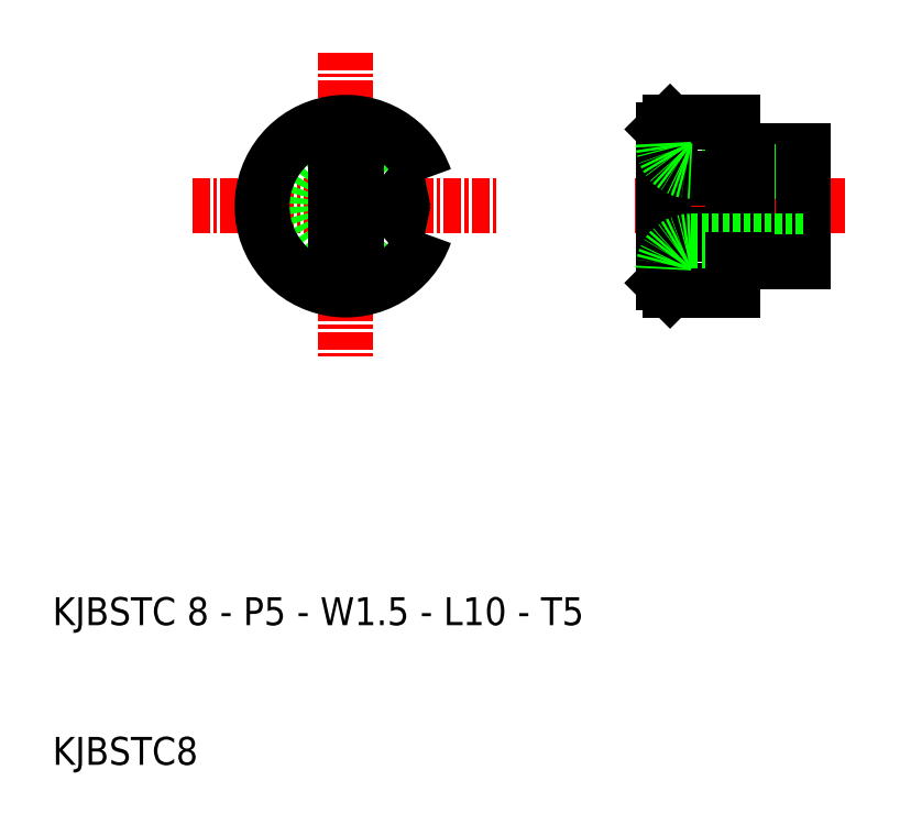
<metadata>
{"format":"dxf","ext":"dxf","renderer":"ezdxf+matplotlib","layout":"modelspace","background":"white","min_lineweight":24,"dpi":150}
</metadata>
<code>
0
SECTION
2
ENTITIES
0
LINE
8
0
10
59.7
20
54
30
0
11
63.7
21
54
31
0
0
LINE
8
CENTER
10
51.7
20
50
30
0
11
66.7
21
50
31
0
0
LINE
8
0
10
63.7
20
52.5
30
0
11
55.7
21
52.5
31
0
0
LINE
8
0
10
58.7
20
54
30
0
11
58.7
21
56
31
0
0
LINE
8
0
10
54.2
20
56
30
0
11
54.2
21
51.98
31
0
0
LINE
8
0
10
53.7
20
55.5
30
0
11
53.7
21
50
31
0
0
LINE
8
0
10
53.7
20
51.98
30
0
11
58.7
21
51.98
31
0
0
LINE
8
0
10
54.2
20
56
30
0
11
53.7
21
55.5
31
0
0
LINE
8
0
10
54.2
20
56
30
0
11
58.7
21
56
31
0
0
LINE
8
0
10
63.7
20
54
30
0
11
63.7
21
50
31
0
0
LINE
8
CENTER
10
20
20
50
30
0
11
42
21
50
31
0
0
LINE
8
CENTER
10
31
20
61
30
0
11
31
21
39
31
0
0
TEXT
8
0
10
10
20
20
30
0
40
2
1
KJBSTC 8 - P5 - W1.5 - L10 - T5
0
TEXT
8
0
10
10
20
10
30
0
40
2
1
KJBSTC8
0
CIRCLE
8
0
10
31
20
50
30
0
40
4
0
ARC
8
0
10
31
20
50
30
0
40
6
50
19.19
51
340.8
0
LINE
8
0
10
58.7
20
54
30
0
11
58.7
21
50
31
0
0
LINE
8
0
10
59.7
20
54
30
0
11
59.7
21
50
31
0
0
ARC
8
0
10
37
20
50
30
0
40
2
50
99.59
51
260.4
0
ARC
8
0
10
31
20
48.25
30
0
40
0.75
50
180
51
0
0
ARC
8
0
10
31
20
51.75
30
0
40
0.75
50
0
51
180
0
LINE
8
0
10
31.75
20
51.75
30
0
11
31.75
21
48.25
31
0
0
LINE
8
0
10
30.25
20
51.75
30
0
11
30.25
21
48.25
31
0
0
LINE
8
0
10
59.7
20
46
30
0
11
59.7
21
50
31
0
0
LINE
8
0
10
58.7
20
46
30
0
11
58.7
21
50
31
0
0
LINE
8
0
10
63.7
20
46
30
0
11
63.7
21
50
31
0
0
LINE
8
0
10
54.2
20
44
30
0
11
58.7
21
44
31
0
0
LINE
8
0
10
54.2
20
44
30
0
11
53.7
21
44.5
31
0
0
LINE
8
0
10
53.7
20
48.02
30
0
11
58.7
21
48.02
31
0
0
LINE
8
0
10
53.7
20
44.5
30
0
11
53.7
21
50
31
0
0
LINE
8
0
10
54.2
20
44
30
0
11
54.2
21
48.02
31
0
0
LINE
8
0
10
58.7
20
46
30
0
11
58.7
21
44
31
0
0
LINE
8
0
10
63.7
20
47.5
30
0
11
55.7
21
47.5
31
0
0
LINE
8
0
10
59.7
20
46
30
0
11
63.7
21
46
31
0
0
LINE
8
0
10
59.7
20
53.8
30
0
11
58.7
21
53.8
31
0
0
LINE
8
0
10
59.7
20
46.2
30
0
11
58.7
21
46.2
31
0
0
ARC
8
0
10
55.7
20
54.5
30
0
40
2
50
180
51
270
0
ARC
8
0
10
55.7
20
45.5
30
0
40
2
50
90
51
180
0
ENDSEC
0
EOF

</code>
